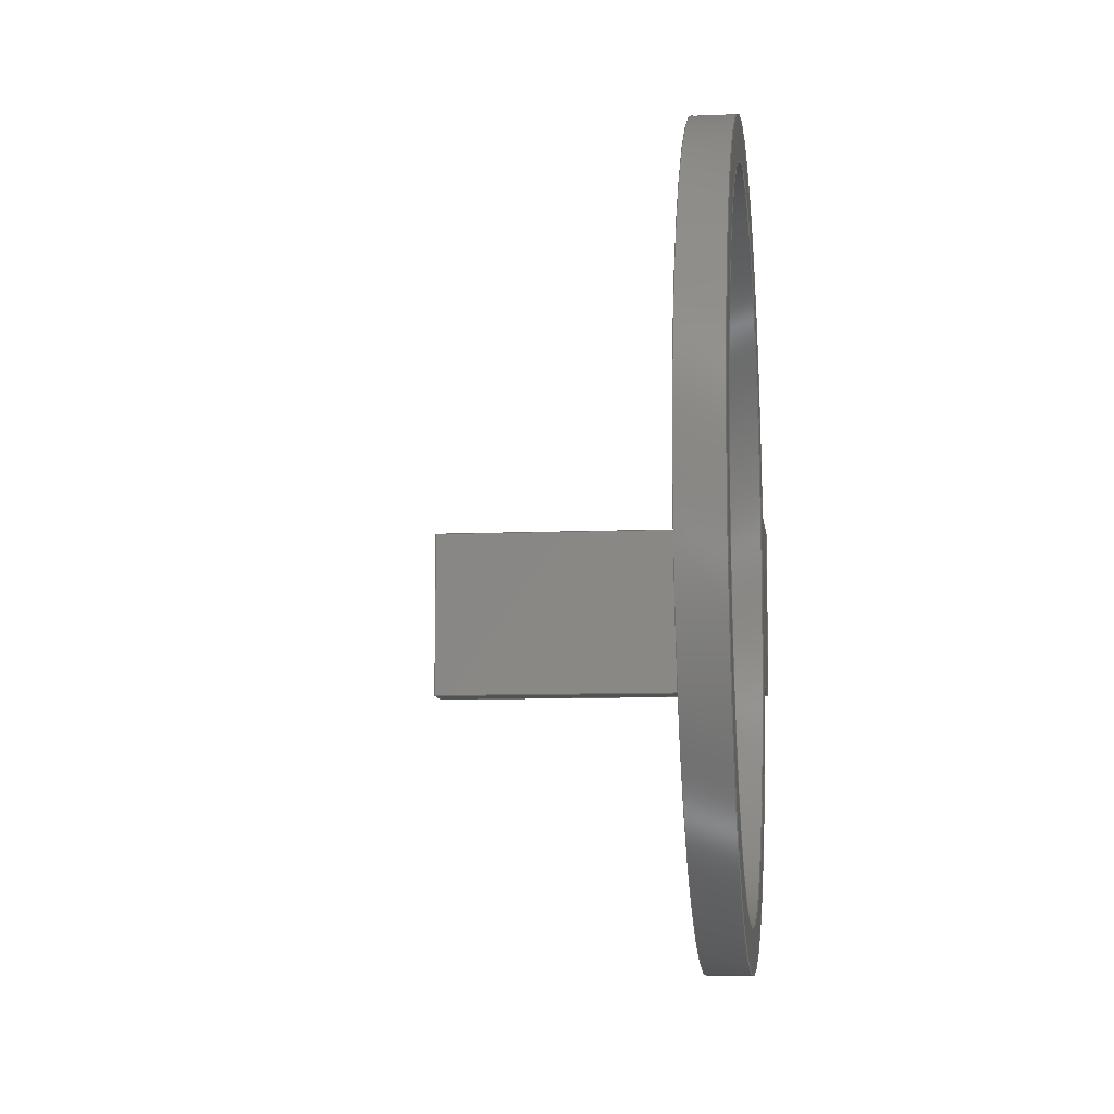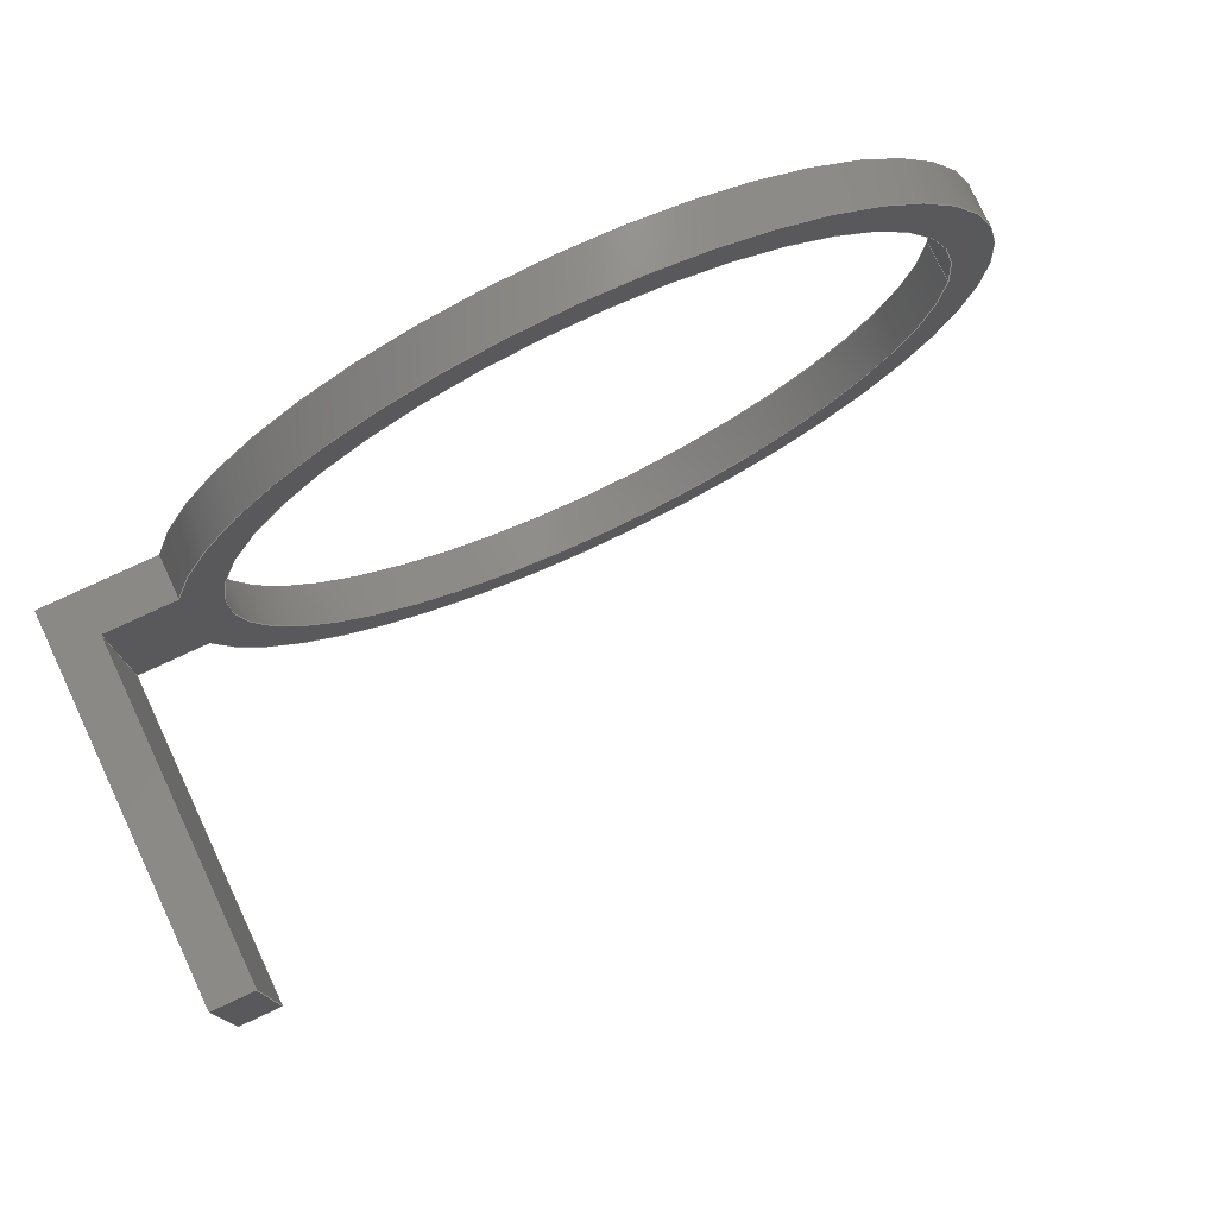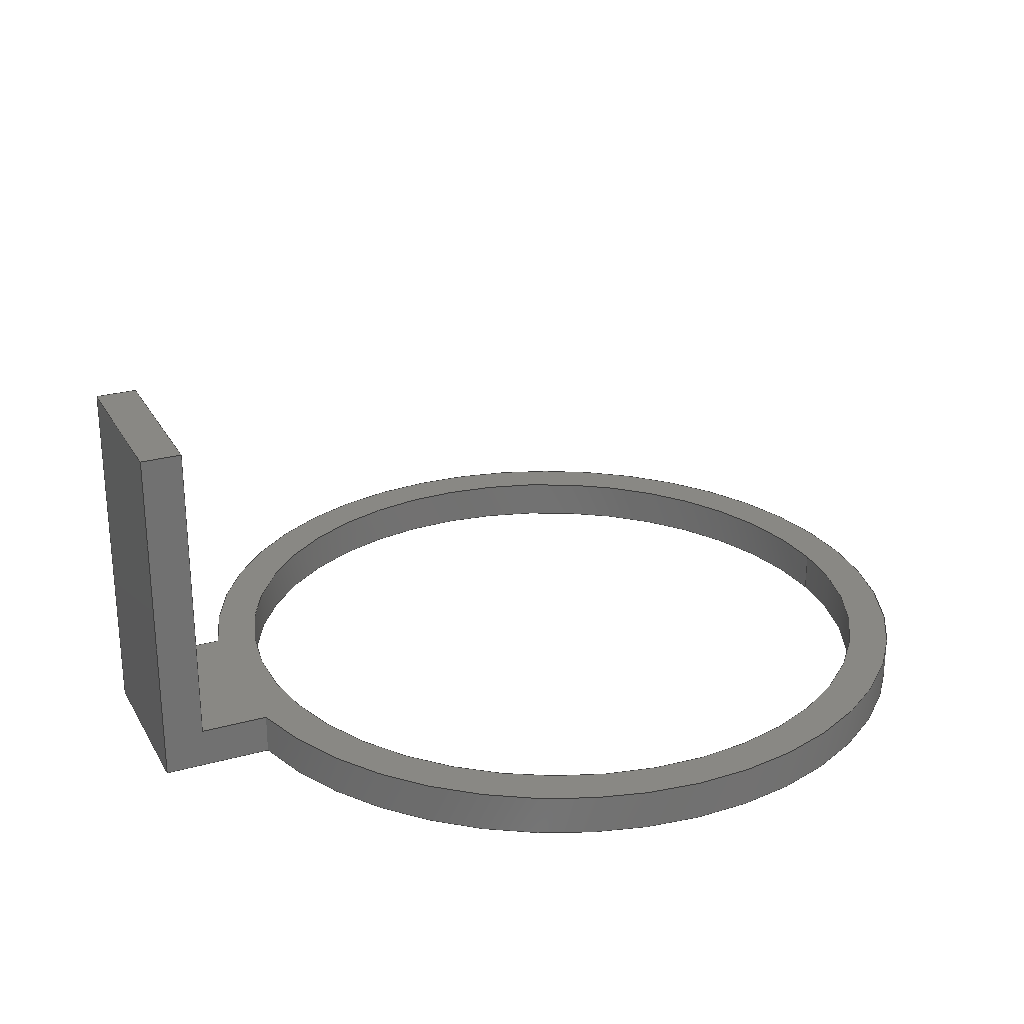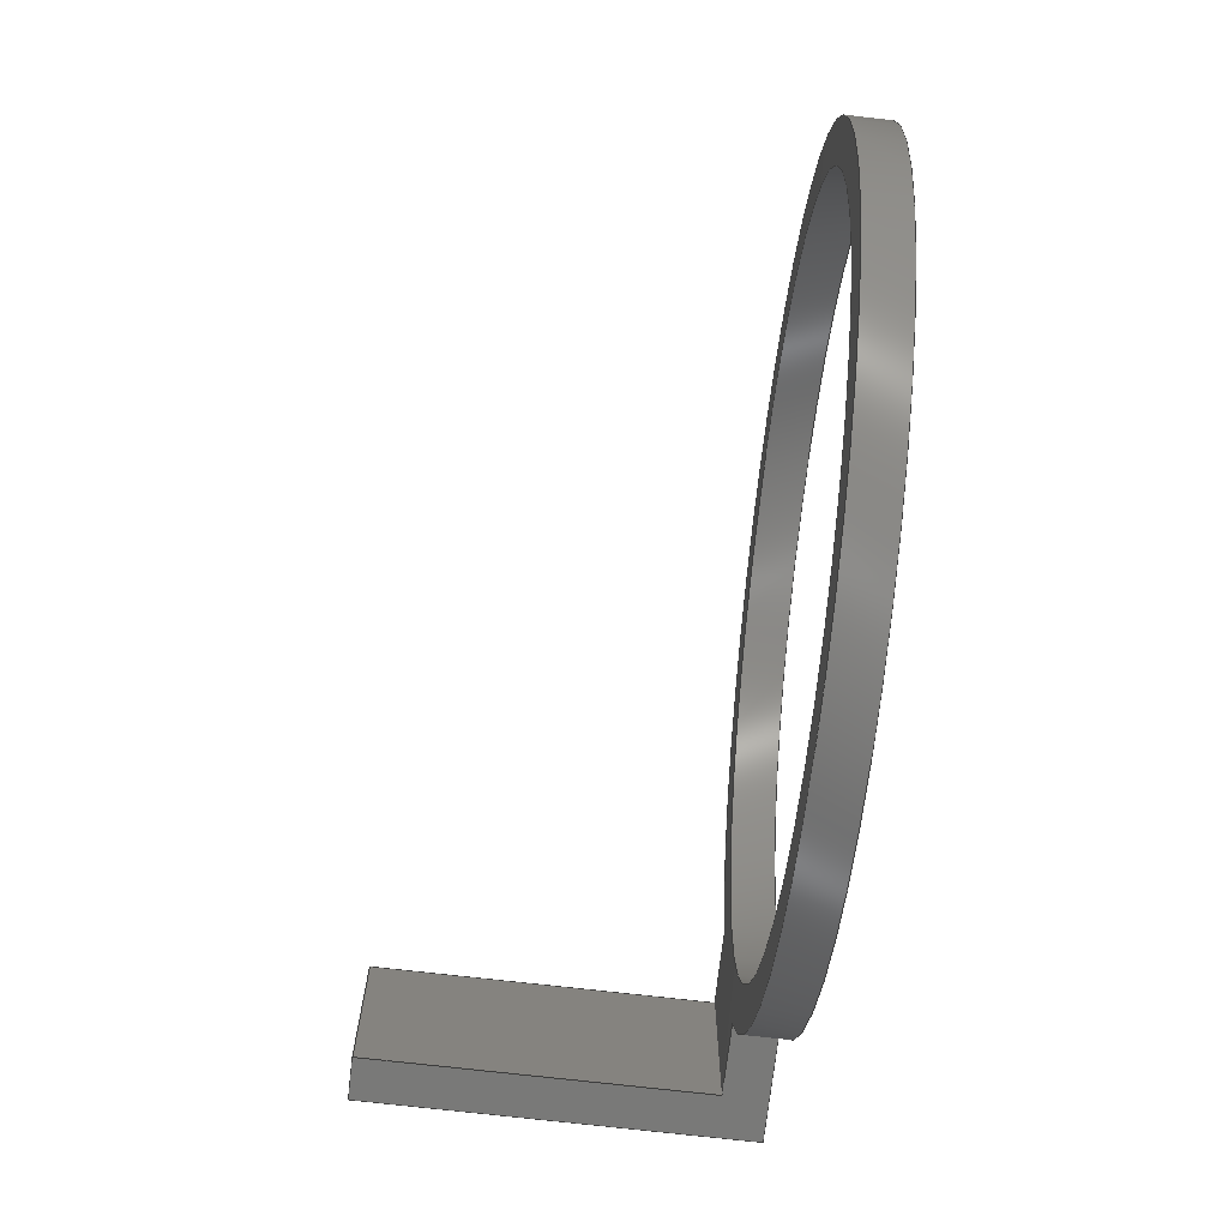
<metadata>
{"format":"step","ext":"step","renderer":"f3d","projection":"perspective","resolution":1024,"background":"white","views":[{"elev":-8.8,"azim":-83.3,"up":"+Z"},{"elev":77.7,"azim":154.9,"up":"+Z"},{"elev":26.2,"azim":156.4,"up":"+Y"},{"elev":-71.7,"azim":-96.6,"up":"+Z"}]}
</metadata>
<code>
ISO-10303-21;
DATA;
#1=MECHANICAL_DESIGN_GEOMETRIC_PRESENTATION_REPRESENTATION('',(#4),#281);
#2=SHAPE_REPRESENTATION_RELATIONSHIP('SRR','None',#288,#3);
#3=ADVANCED_BREP_SHAPE_REPRESENTATION('',(#5),#280);
#4=STYLED_ITEM('',(#298),#5);
#5=MANIFOLD_SOLID_BREP('Body1',#161);
#6=CYLINDRICAL_SURFACE('',#180,1.68);
#7=CYLINDRICAL_SURFACE('',#185,1.88);
#8=FACE_BOUND('',#26,.T.);
#9=FACE_BOUND('',#33,.T.);
#10=CIRCLE('',#178,1.88);
#11=CIRCLE('',#179,1.68);
#12=CIRCLE('',#181,1.68);
#13=CIRCLE('',#186,1.88);
#14=FACE_OUTER_BOUND('',#23,.T.);
#15=FACE_OUTER_BOUND('',#24,.T.);
#16=FACE_OUTER_BOUND('',#25,.T.);
#17=FACE_OUTER_BOUND('',#27,.T.);
#18=FACE_OUTER_BOUND('',#28,.T.);
#19=FACE_OUTER_BOUND('',#29,.T.);
#20=FACE_OUTER_BOUND('',#30,.T.);
#21=FACE_OUTER_BOUND('',#31,.T.);
#22=FACE_OUTER_BOUND('',#32,.T.);
#23=EDGE_LOOP('',(#103,#104,#105,#106));
#24=EDGE_LOOP('',(#107,#108,#109,#110));
#25=EDGE_LOOP('',(#111,#112,#113,#114));
#26=EDGE_LOOP('',(#115));
#27=EDGE_LOOP('',(#116,#117,#118,#119));
#28=EDGE_LOOP('',(#120,#121,#122,#123,#124,#125));
#29=EDGE_LOOP('',(#126,#127,#128,#129));
#30=EDGE_LOOP('',(#130,#131,#132,#133,#134,#135));
#31=EDGE_LOOP('',(#136,#137,#138,#139));
#32=EDGE_LOOP('',(#140,#141,#142,#143));
#33=EDGE_LOOP('',(#144));
#34=LINE('',#237,#51);
#35=LINE('',#239,#52);
#36=LINE('',#241,#53);
#37=LINE('',#242,#54);
#38=LINE('',#245,#55);
#39=LINE('',#247,#56);
#40=LINE('',#248,#57);
#41=LINE('',#251,#58);
#42=LINE('',#254,#59);
#43=LINE('',#259,#60);
#44=LINE('',#264,#61);
#45=LINE('',#265,#62);
#46=LINE('',#266,#63);
#47=LINE('',#269,#64);
#48=LINE('',#270,#65);
#49=LINE('',#273,#66);
#50=LINE('',#274,#67);
#51=VECTOR('',#192,1);
#52=VECTOR('',#193,1);
#53=VECTOR('',#194,1);
#54=VECTOR('',#195,1);
#55=VECTOR('',#198,1);
#56=VECTOR('',#199,1);
#57=VECTOR('',#200,1);
#58=VECTOR('',#203,1);
#59=VECTOR('',#206,1);
#60=VECTOR('',#211,1.68);
#61=VECTOR('',#216,1);
#62=VECTOR('',#217,1);
#63=VECTOR('',#218,1);
#64=VECTOR('',#221,1);
#65=VECTOR('',#222,1);
#66=VECTOR('',#225,1);
#67=VECTOR('',#226,1);
#68=VERTEX_POINT('',#235);
#69=VERTEX_POINT('',#236);
#70=VERTEX_POINT('',#238);
#71=VERTEX_POINT('',#240);
#72=VERTEX_POINT('',#244);
#73=VERTEX_POINT('',#246);
#74=VERTEX_POINT('',#250);
#75=VERTEX_POINT('',#252);
#76=VERTEX_POINT('',#255);
#77=VERTEX_POINT('',#258);
#78=VERTEX_POINT('',#262);
#79=VERTEX_POINT('',#263);
#80=VERTEX_POINT('',#268);
#81=VERTEX_POINT('',#272);
#82=EDGE_CURVE('',#68,#69,#34,.T.);
#83=EDGE_CURVE('',#69,#70,#35,.T.);
#84=EDGE_CURVE('',#71,#70,#36,.T.);
#85=EDGE_CURVE('',#68,#71,#37,.T.);
#86=EDGE_CURVE('',#70,#72,#38,.T.);
#87=EDGE_CURVE('',#73,#72,#39,.T.);
#88=EDGE_CURVE('',#73,#71,#40,.T.);
#89=EDGE_CURVE('',#72,#74,#41,.T.);
#90=EDGE_CURVE('',#74,#75,#10,.T.);
#91=EDGE_CURVE('',#75,#73,#42,.T.);
#92=EDGE_CURVE('',#76,#76,#11,.T.);
#93=EDGE_CURVE('',#76,#77,#43,.T.);
#94=EDGE_CURVE('',#77,#77,#12,.T.);
#95=EDGE_CURVE('',#78,#79,#44,.T.);
#96=EDGE_CURVE('',#78,#74,#45,.T.);
#97=EDGE_CURVE('',#79,#69,#46,.T.);
#98=EDGE_CURVE('',#80,#79,#47,.T.);
#99=EDGE_CURVE('',#80,#68,#48,.T.);
#100=EDGE_CURVE('',#81,#80,#49,.T.);
#101=EDGE_CURVE('',#81,#75,#50,.T.);
#102=EDGE_CURVE('',#78,#81,#13,.T.);
#103=ORIENTED_EDGE('',*,*,#82,.T.);
#104=ORIENTED_EDGE('',*,*,#83,.T.);
#105=ORIENTED_EDGE('',*,*,#84,.F.);
#106=ORIENTED_EDGE('',*,*,#85,.F.);
#107=ORIENTED_EDGE('',*,*,#86,.T.);
#108=ORIENTED_EDGE('',*,*,#87,.F.);
#109=ORIENTED_EDGE('',*,*,#88,.T.);
#110=ORIENTED_EDGE('',*,*,#84,.T.);
#111=ORIENTED_EDGE('',*,*,#87,.T.);
#112=ORIENTED_EDGE('',*,*,#89,.T.);
#113=ORIENTED_EDGE('',*,*,#90,.T.);
#114=ORIENTED_EDGE('',*,*,#91,.T.);
#115=ORIENTED_EDGE('',*,*,#92,.T.);
#116=ORIENTED_EDGE('',*,*,#92,.F.);
#117=ORIENTED_EDGE('',*,*,#93,.T.);
#118=ORIENTED_EDGE('',*,*,#94,.T.);
#119=ORIENTED_EDGE('',*,*,#93,.F.);
#120=ORIENTED_EDGE('',*,*,#95,.F.);
#121=ORIENTED_EDGE('',*,*,#96,.T.);
#122=ORIENTED_EDGE('',*,*,#89,.F.);
#123=ORIENTED_EDGE('',*,*,#86,.F.);
#124=ORIENTED_EDGE('',*,*,#83,.F.);
#125=ORIENTED_EDGE('',*,*,#97,.F.);
#126=ORIENTED_EDGE('',*,*,#98,.T.);
#127=ORIENTED_EDGE('',*,*,#97,.T.);
#128=ORIENTED_EDGE('',*,*,#82,.F.);
#129=ORIENTED_EDGE('',*,*,#99,.F.);
#130=ORIENTED_EDGE('',*,*,#100,.T.);
#131=ORIENTED_EDGE('',*,*,#99,.T.);
#132=ORIENTED_EDGE('',*,*,#85,.T.);
#133=ORIENTED_EDGE('',*,*,#88,.F.);
#134=ORIENTED_EDGE('',*,*,#91,.F.);
#135=ORIENTED_EDGE('',*,*,#101,.F.);
#136=ORIENTED_EDGE('',*,*,#102,.T.);
#137=ORIENTED_EDGE('',*,*,#101,.T.);
#138=ORIENTED_EDGE('',*,*,#90,.F.);
#139=ORIENTED_EDGE('',*,*,#96,.F.);
#140=ORIENTED_EDGE('',*,*,#102,.F.);
#141=ORIENTED_EDGE('',*,*,#95,.T.);
#142=ORIENTED_EDGE('',*,*,#98,.F.);
#143=ORIENTED_EDGE('',*,*,#100,.F.);
#144=ORIENTED_EDGE('',*,*,#94,.F.);
#145=PLANE('',#175);
#146=PLANE('',#176);
#147=PLANE('',#177);
#148=PLANE('',#182);
#149=PLANE('',#183);
#150=PLANE('',#184);
#151=PLANE('',#187);
#152=ADVANCED_FACE('',(#14),#145,.T.);
#153=ADVANCED_FACE('',(#15),#146,.T.);
#154=ADVANCED_FACE('',(#16,#8),#147,.T.);
#155=ADVANCED_FACE('',(#17),#6,.F.);
#156=ADVANCED_FACE('',(#18),#148,.T.);
#157=ADVANCED_FACE('',(#19),#149,.T.);
#158=ADVANCED_FACE('',(#20),#150,.T.);
#159=ADVANCED_FACE('',(#21),#7,.T.);
#160=ADVANCED_FACE('',(#22,#9),#151,.F.);
#161=CLOSED_SHELL('',(#152,#153,#154,#155,#156,#157,#158,#159,#160));
#162=DERIVED_UNIT_ELEMENT(#164,1);
#163=DERIVED_UNIT_ELEMENT(#283,3);
#164=(
MASS_UNIT()
NAMED_UNIT(*)
SI_UNIT(.KILO.,.GRAM.)
);
#165=DERIVED_UNIT((#162,#163));
#166=MEASURE_REPRESENTATION_ITEM('density measure',
POSITIVE_RATIO_MEASURE(7850),#165);
#167=PROPERTY_DEFINITION_REPRESENTATION(#172,#169);
#168=PROPERTY_DEFINITION_REPRESENTATION(#173,#170);
#169=REPRESENTATION('material name',(#171),#280);
#170=REPRESENTATION('density',(#166),#280);
#171=DESCRIPTIVE_REPRESENTATION_ITEM('Steel','Steel');
#172=PROPERTY_DEFINITION('material property','material name',#290);
#173=PROPERTY_DEFINITION('material property','density of part',#290);
#174=AXIS2_PLACEMENT_3D('placement',#233,#188,#189);
#175=AXIS2_PLACEMENT_3D('',#234,#190,#191);
#176=AXIS2_PLACEMENT_3D('',#243,#196,#197);
#177=AXIS2_PLACEMENT_3D('',#249,#201,#202);
#178=AXIS2_PLACEMENT_3D('',#253,#204,#205);
#179=AXIS2_PLACEMENT_3D('',#256,#207,#208);
#180=AXIS2_PLACEMENT_3D('',#257,#209,#210);
#181=AXIS2_PLACEMENT_3D('',#260,#212,#213);
#182=AXIS2_PLACEMENT_3D('',#261,#214,#215);
#183=AXIS2_PLACEMENT_3D('',#267,#219,#220);
#184=AXIS2_PLACEMENT_3D('',#271,#223,#224);
#185=AXIS2_PLACEMENT_3D('',#275,#227,#228);
#186=AXIS2_PLACEMENT_3D('',#276,#229,#230);
#187=AXIS2_PLACEMENT_3D('',#277,#231,#232);
#188=DIRECTION('axis',(0,0,1));
#189=DIRECTION('refdir',(1,0,0));
#190=DIRECTION('center_axis',(0,1,0));
#191=DIRECTION('ref_axis',(0,0,-1));
#192=DIRECTION('',(0,0,-1));
#193=DIRECTION('',(-1,0,0));
#194=DIRECTION('',(0,0,-1));
#195=DIRECTION('',(-1,0,0));
#196=DIRECTION('center_axis',(-1,0,0));
#197=DIRECTION('ref_axis',(0,0,1));
#198=DIRECTION('',(0,-1,0));
#199=DIRECTION('',(0,0,-1));
#200=DIRECTION('',(0,1,0));
#201=DIRECTION('center_axis',(0,1,0));
#202=DIRECTION('ref_axis',(1,0,0));
#203=DIRECTION('',(-1,0,0));
#204=DIRECTION('center_axis',(0,1,0));
#205=DIRECTION('ref_axis',(1,0,0));
#206=DIRECTION('',(1,0,0));
#207=DIRECTION('center_axis',(0,-1,0));
#208=DIRECTION('ref_axis',(1,0,0));
#209=DIRECTION('center_axis',(0,1,0));
#210=DIRECTION('ref_axis',(1,0,0));
#211=DIRECTION('',(0,-1,0));
#212=DIRECTION('center_axis',(0,-1,0));
#213=DIRECTION('ref_axis',(1,0,0));
#214=DIRECTION('center_axis',(0,0,-1));
#215=DIRECTION('ref_axis',(-1,0,0));
#216=DIRECTION('',(1,0,0));
#217=DIRECTION('',(0,1,0));
#218=DIRECTION('',(0,1,0));
#219=DIRECTION('center_axis',(1,0,0));
#220=DIRECTION('ref_axis',(0,0,-1));
#221=DIRECTION('',(0,0,-1));
#222=DIRECTION('',(0,1,0));
#223=DIRECTION('center_axis',(0,0,1));
#224=DIRECTION('ref_axis',(1,0,0));
#225=DIRECTION('',(1,0,0));
#226=DIRECTION('',(0,1,0));
#227=DIRECTION('center_axis',(0,1,0));
#228=DIRECTION('ref_axis',(-1,0,-1.225e-16));
#229=DIRECTION('center_axis',(0,1,0));
#230=DIRECTION('ref_axis',(1,0,0));
#231=DIRECTION('center_axis',(0,1,0));
#232=DIRECTION('ref_axis',(1,0,0));
#233=CARTESIAN_POINT('',(0,0,0));
#234=CARTESIAN_POINT('Origin',(-5.63,1.76,6.435));
#235=CARTESIAN_POINT('',(-5.63,1.76,6.435));
#236=CARTESIAN_POINT('',(-5.63,1.76,5.565));
#237=CARTESIAN_POINT('',(-5.63,1.76,6.435));
#238=CARTESIAN_POINT('',(-5.83,1.76,5.565));
#239=CARTESIAN_POINT('',(-5.63,1.76,5.565));
#240=CARTESIAN_POINT('',(-5.83,1.76,6.435));
#241=CARTESIAN_POINT('',(-5.83,1.76,6.435));
#242=CARTESIAN_POINT('',(-5.63,1.76,6.435));
#243=CARTESIAN_POINT('Origin',(-5.83,0.98,6));
#244=CARTESIAN_POINT('',(-5.83,0.2,5.565));
#245=CARTESIAN_POINT('',(-5.83,0,5.565));
#246=CARTESIAN_POINT('',(-5.83,0.2,6.435));
#247=CARTESIAN_POINT('',(-5.83,0.2,6));
#248=CARTESIAN_POINT('',(-5.83,0,6.435));
#249=CARTESIAN_POINT('Origin',(-7.755,0.2,6));
#250=CARTESIAN_POINT('',(-6.171,0.2,5.565));
#251=CARTESIAN_POINT('',(-6.171,0.2,5.565));
#252=CARTESIAN_POINT('',(-6.171,0.2,6.435));
#253=CARTESIAN_POINT('Origin',(-8,0.2,6));
#254=CARTESIAN_POINT('',(-6.171,0.2,6.435));
#255=CARTESIAN_POINT('',(-9.68,0.2,6));
#256=CARTESIAN_POINT('Origin',(-8,0.2,6));
#257=CARTESIAN_POINT('Origin',(-8,0,6));
#258=CARTESIAN_POINT('',(-9.68,0,6));
#259=CARTESIAN_POINT('',(-9.68,0,6));
#260=CARTESIAN_POINT('Origin',(-8,0,6));
#261=CARTESIAN_POINT('Origin',(-5.63,0,5.565));
#262=CARTESIAN_POINT('',(-6.171,0,5.565));
#263=CARTESIAN_POINT('',(-5.63,0,5.565));
#264=CARTESIAN_POINT('',(-6.171,0,5.565));
#265=CARTESIAN_POINT('',(-6.171,0,5.565));
#266=CARTESIAN_POINT('',(-5.63,0,5.565));
#267=CARTESIAN_POINT('Origin',(-5.63,0,6.435));
#268=CARTESIAN_POINT('',(-5.63,0,6.435));
#269=CARTESIAN_POINT('',(-5.63,0,6.435));
#270=CARTESIAN_POINT('',(-5.63,0,6.435));
#271=CARTESIAN_POINT('Origin',(-6.171,0,6.435));
#272=CARTESIAN_POINT('',(-6.171,0,6.435));
#273=CARTESIAN_POINT('',(-6.171,0,6.435));
#274=CARTESIAN_POINT('',(-6.171,0,6.435));
#275=CARTESIAN_POINT('Origin',(-8,0,6));
#276=CARTESIAN_POINT('Origin',(-8,0,6));
#277=CARTESIAN_POINT('Origin',(-7.755,0,6));
#278=UNCERTAINTY_MEASURE_WITH_UNIT(LENGTH_MEASURE(0.001),#282,
'DISTANCE_ACCURACY_VALUE',
'Maximum model space distance between geometric entities at asserted c
onnectivities');
#279=UNCERTAINTY_MEASURE_WITH_UNIT(LENGTH_MEASURE(0.001),#282,
'DISTANCE_ACCURACY_VALUE',
'Maximum model space distance between geometric entities at asserted c
onnectivities');
#280=(
GEOMETRIC_REPRESENTATION_CONTEXT(3)
GLOBAL_UNCERTAINTY_ASSIGNED_CONTEXT((#278))
GLOBAL_UNIT_ASSIGNED_CONTEXT((#282,#284,#285))
REPRESENTATION_CONTEXT('','3D')
);
#281=(
GEOMETRIC_REPRESENTATION_CONTEXT(3)
GLOBAL_UNCERTAINTY_ASSIGNED_CONTEXT((#279))
GLOBAL_UNIT_ASSIGNED_CONTEXT((#282,#284,#285))
REPRESENTATION_CONTEXT('','3D')
);
#282=(
LENGTH_UNIT()
NAMED_UNIT(*)
SI_UNIT(.CENTI.,.METRE.)
);
#283=(
LENGTH_UNIT()
NAMED_UNIT(*)
SI_UNIT($,.METRE.)
);
#284=(
NAMED_UNIT(*)
PLANE_ANGLE_UNIT()
SI_UNIT($,.RADIAN.)
);
#285=(
NAMED_UNIT(*)
SI_UNIT($,.STERADIAN.)
SOLID_ANGLE_UNIT()
);
#286=SHAPE_DEFINITION_REPRESENTATION(#287,#288);
#287=PRODUCT_DEFINITION_SHAPE('',$,#290);
#288=SHAPE_REPRESENTATION('',(#174),#280);
#289=PRODUCT_DEFINITION_CONTEXT('part definition',#294,'design');
#290=PRODUCT_DEFINITION('FusionComponent','FusionComponent',#291,#289);
#291=PRODUCT_DEFINITION_FORMATION('',$,#296);
#292=PRODUCT_RELATED_PRODUCT_CATEGORY('FusionComponent',
'FusionComponent',(#296));
#293=APPLICATION_PROTOCOL_DEFINITION('international standard',
'automotive_design',2009,#294);
#294=APPLICATION_CONTEXT(
'Core Data for Automotive Mechanical Design Process');
#295=PRODUCT_CONTEXT('part definition',#294,'mechanical');
#296=PRODUCT('FusionComponent','FusionComponent',$,(#295));
#297=PRESENTATION_STYLE_ASSIGNMENT((#299));
#298=PRESENTATION_STYLE_ASSIGNMENT((#300));
#299=SURFACE_STYLE_USAGE(.BOTH.,#301);
#300=SURFACE_STYLE_USAGE(.BOTH.,#302);
#301=SURFACE_SIDE_STYLE('',(#303));
#302=SURFACE_SIDE_STYLE('',(#304));
#303=SURFACE_STYLE_FILL_AREA(#305);
#304=SURFACE_STYLE_FILL_AREA(#306);
#305=FILL_AREA_STYLE('Steel - Satin',(#307));
#306=FILL_AREA_STYLE('Paint - Metallic (Green)',(#308));
#307=FILL_AREA_STYLE_COLOUR('Steel - Satin',#309);
#308=FILL_AREA_STYLE_COLOUR('Paint - Metallic (Green)',#310);
#309=COLOUR_RGB('Steel - Satin',0.6275,0.6275,0.6275);
#310=COLOUR_RGB('Paint - Metallic (Green)',0.2667,0.5882,
0.2824);
ENDSEC;
END-ISO-10303-21;

</code>
